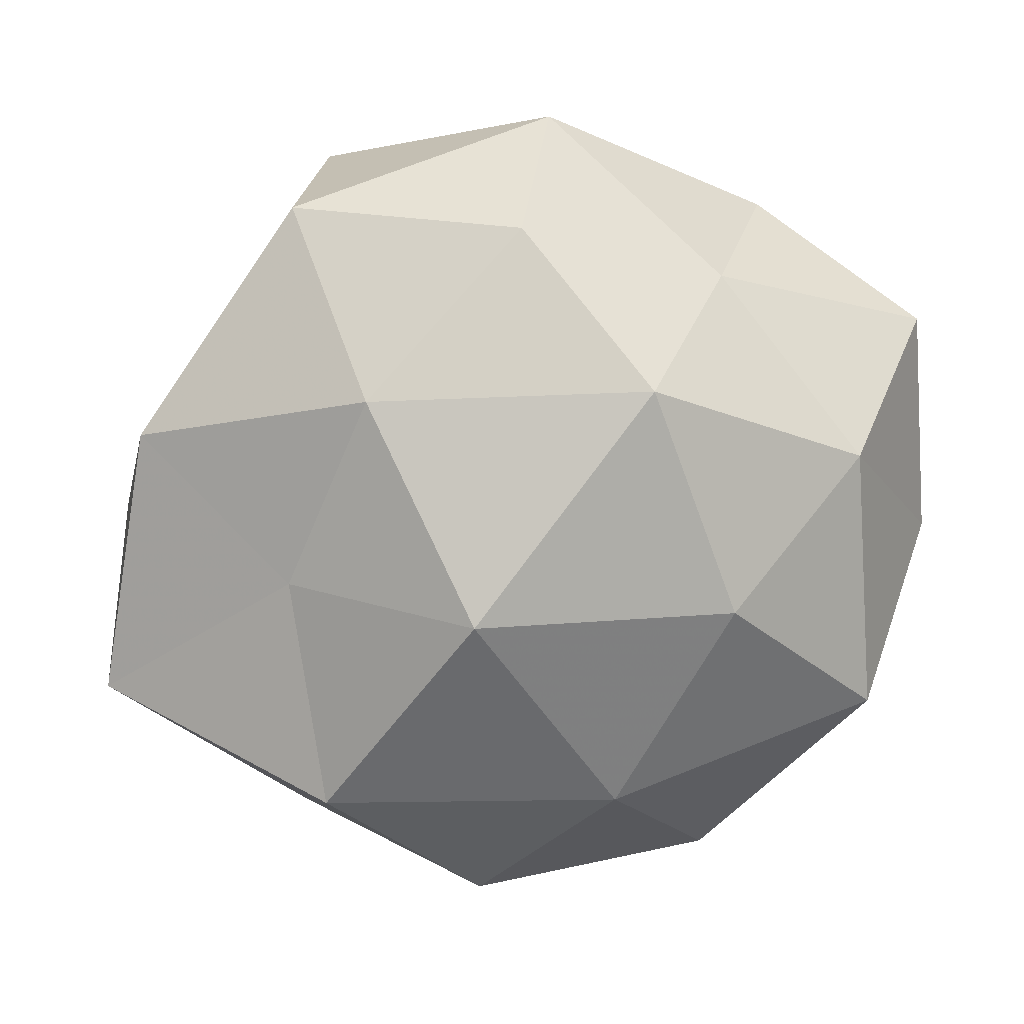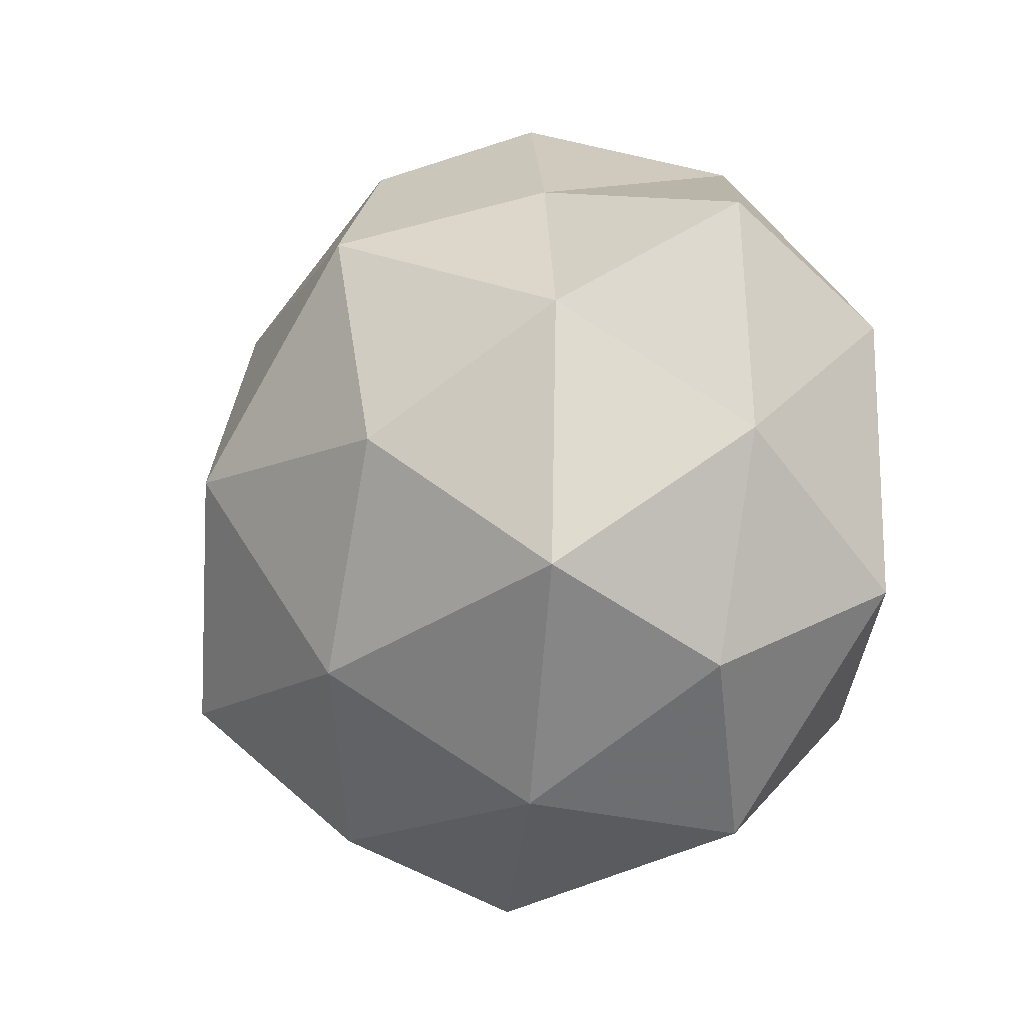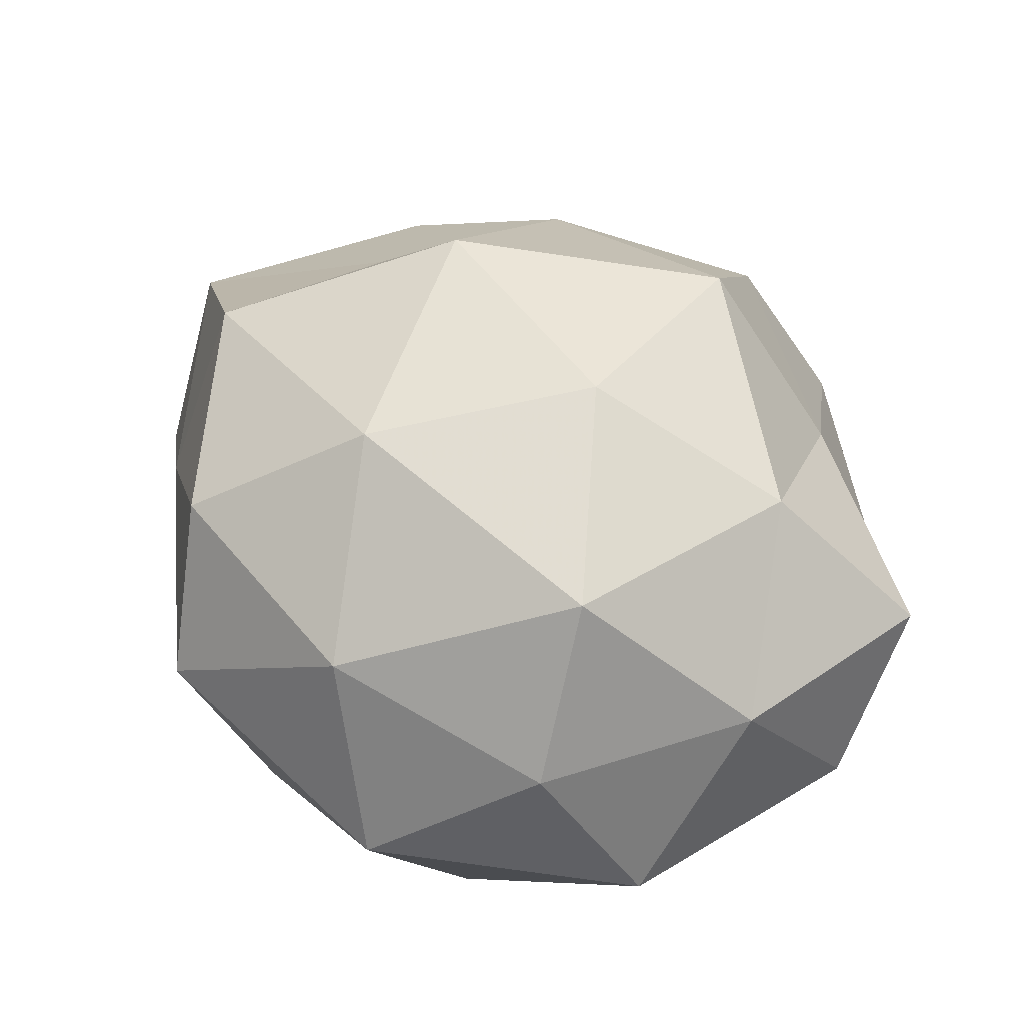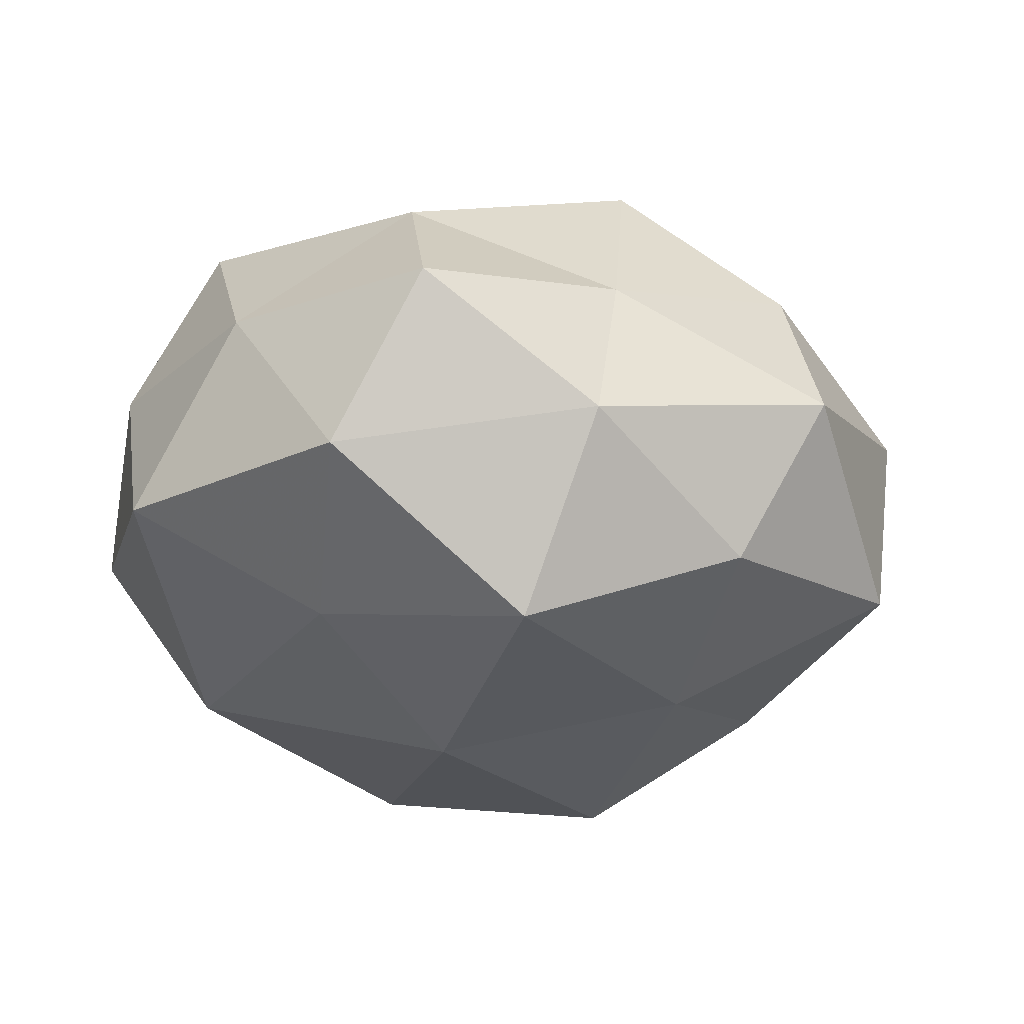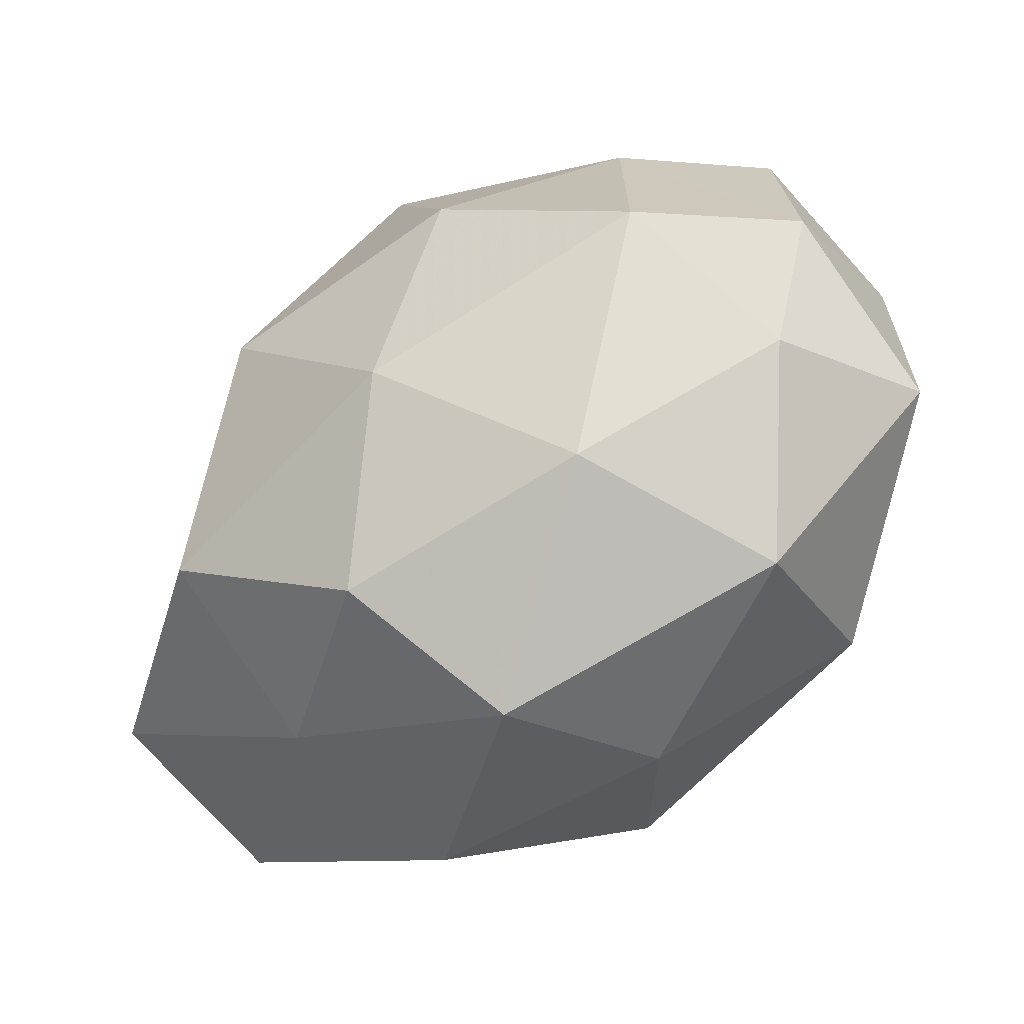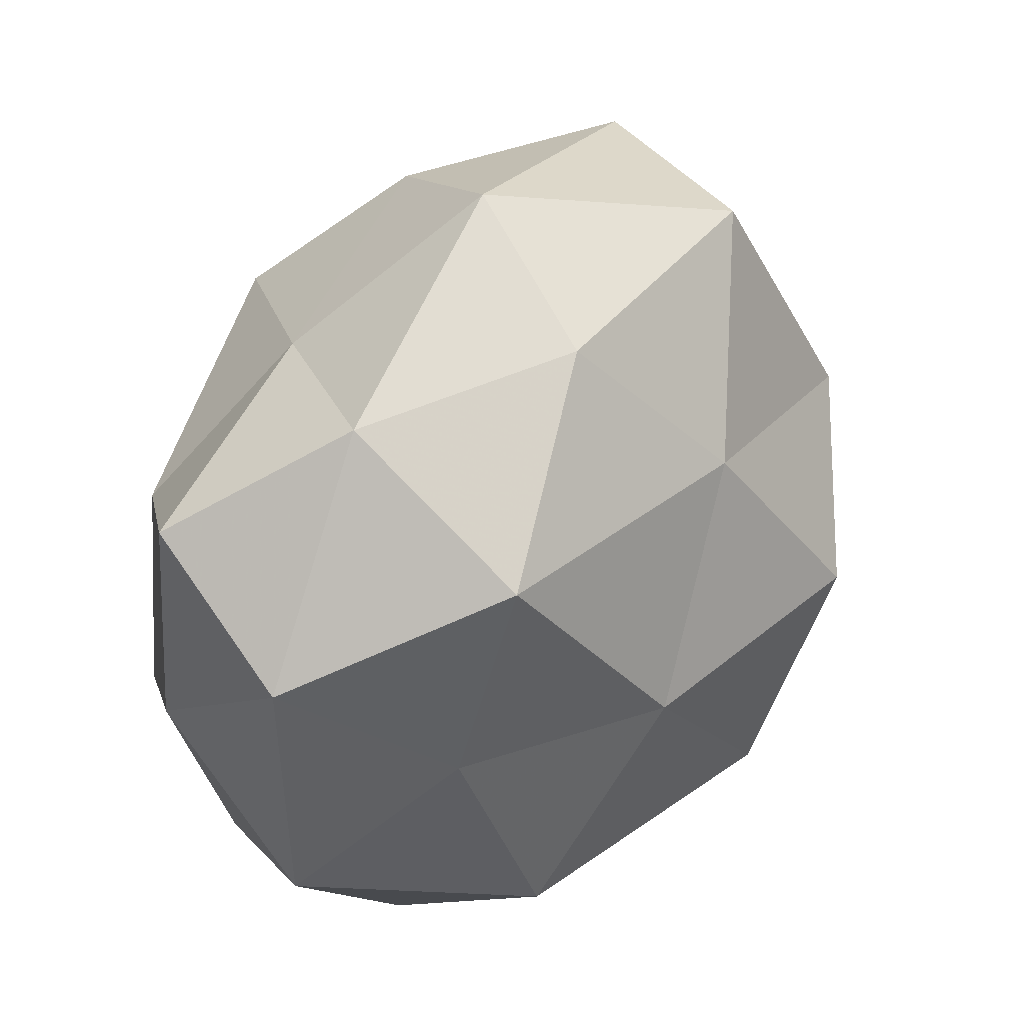
<metadata>
{"format":"obj","ext":"obj","renderer":"f3d","projection":"perspective","resolution":1024,"background":"white","views":[{"elev":18.6,"azim":-10.9,"up":"+Y"},{"elev":-14.5,"azim":50.5,"up":"+Y"},{"elev":44.5,"azim":54.7,"up":"+Z"},{"elev":-21.7,"azim":126.9,"up":"+Z"},{"elev":-65.6,"azim":39.3,"up":"+Y"},{"elev":41.2,"azim":131.8,"up":"+Y"}]}
</metadata>
<code>
v 0.03373 -0.0001186 -0.02372
v 0.01668 -0.0002479 0.0367
v -0.04885 -0.02425 -0.007752
v 0.04911 -0.01651 -0.01164
v 0.008215 0.04221 -0.01855
v -0.00993 -0.04111 0.01916
v -0.02373 0.02375 0.02523
v -0.0375 0.02382 -0.005856
v 0.02888 0.02621 -0.02823
v -0.008908 -0.02433 -0.034
v -0.0297 -0.03349 0.006008
v 0.00318 -0.04047 -0.01929
v 0.0256 -0.02579 -0.02862
v 0.04937 0.01448 -0.01095
v -0.02232 0.04395 -0.0161
v -0.00525 0.02408 -0.02971
v -0.003808 -0.0488 -0.0002944
v -0.0296 0.04259 0.007824
v -0.03451 0.01647 -0.0237
v 0.01135 0.0007481 -0.03558
v 0.02043 0.03368 0.01394
v -0.02542 -0.03741 -0.01568
v -0.03274 0.001532 0.02234
v 0.003959 -0.0244 0.03245
v -0.03708 -0.01249 -0.02457
v 0.03659 -0.01672 0.02677
v -0.0138 0.0007293 0.03841
v 0.04176 -0.02605 0.007266
v -0.004786 0.04167 0.01959
v -0.04844 0.01719 0.01153
v 0.03493 0.01378 0.02465
v 0.04723 0.02573 0.008189
v -0.01906 0.001768 -0.03783
v -0.02965 -0.024 0.02784
v 0.007303 0.02589 0.03455
v -0.04971 0.00243 -0.007886
v 0.0305 0.03785 -0.006062
v 0.0492 -0.0009911 0.008506
v 0.01913 -0.03935 0.01535
v 0.002219 0.05098 0.0007359
v -0.05378 -0.01376 0.012
v 0.02843 -0.04178 -0.007512
f 4 13 1
f 13 12 10
f 4 1 14
f 14 1 9
f 16 5 9
f 15 5 16
f 17 6 11
f 8 18 15
f 8 15 19
f 15 16 19
f 20 9 1
f 1 13 20
f 13 10 20
f 16 9 20
f 22 11 3
f 22 10 12
f 17 11 22
f 12 17 22
f 3 25 22
f 25 10 22
f 26 2 24
f 7 23 27
f 24 2 27
f 18 7 29
f 30 7 18
f 8 30 18
f 30 23 7
f 26 31 2
f 31 32 21
f 19 16 33
f 20 10 33
f 33 16 20
f 25 33 10
f 19 33 25
f 34 11 6
f 6 24 34
f 34 27 23
f 24 27 34
f 35 27 2
f 7 27 35
f 29 7 35
f 35 21 29
f 2 31 35
f 31 21 35
f 8 19 36
f 36 25 3
f 19 25 36
f 8 36 30
f 37 9 5
f 14 9 37
f 32 14 37
f 37 21 32
f 4 14 38
f 28 4 38
f 28 38 26
f 38 31 26
f 38 14 32
f 38 32 31
f 39 6 17
f 39 24 6
f 26 24 39
f 28 26 39
f 15 40 5
f 18 40 15
f 18 29 40
f 40 29 21
f 5 40 37
f 40 21 37
f 41 3 11
f 30 41 23
f 41 11 34
f 23 41 34
f 36 3 41
f 36 41 30
f 42 13 4
f 42 12 13
f 42 17 12
f 28 42 4
f 39 17 42
f 28 39 42

</code>
